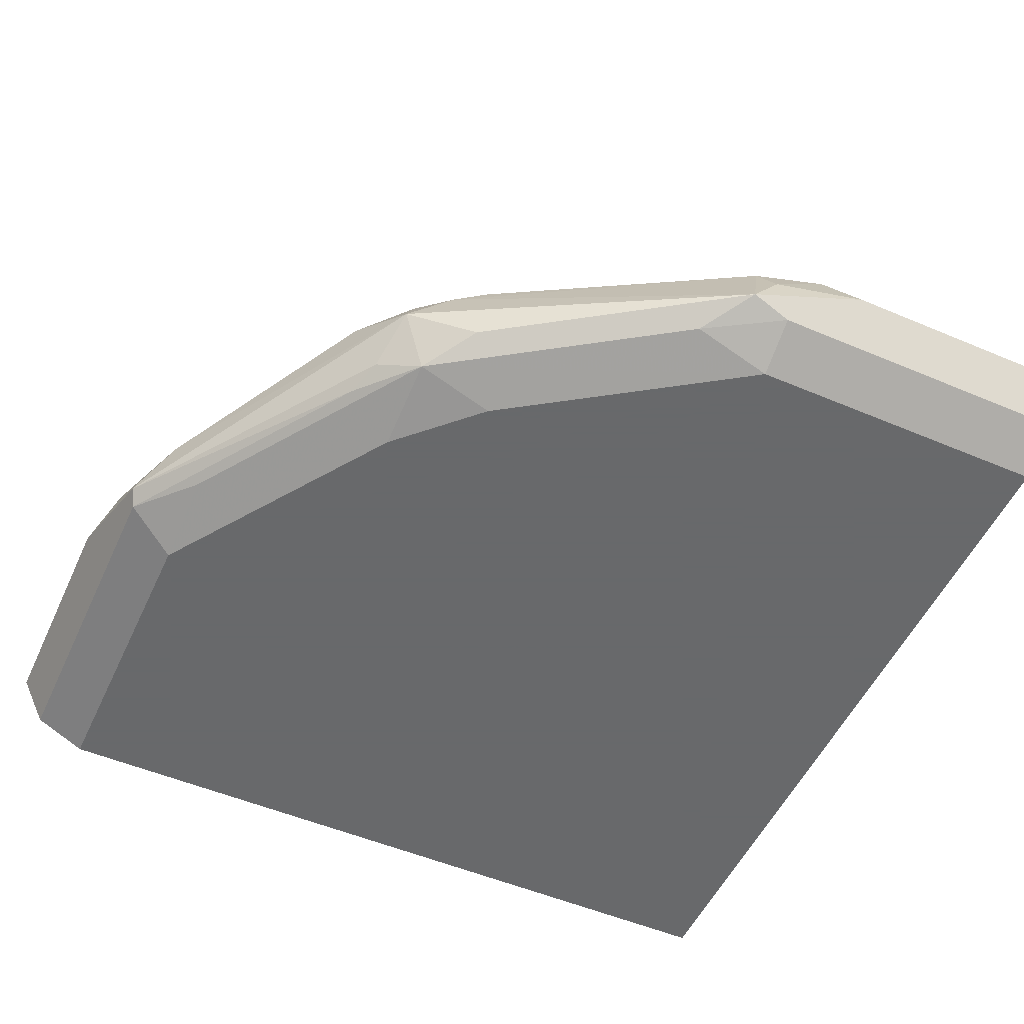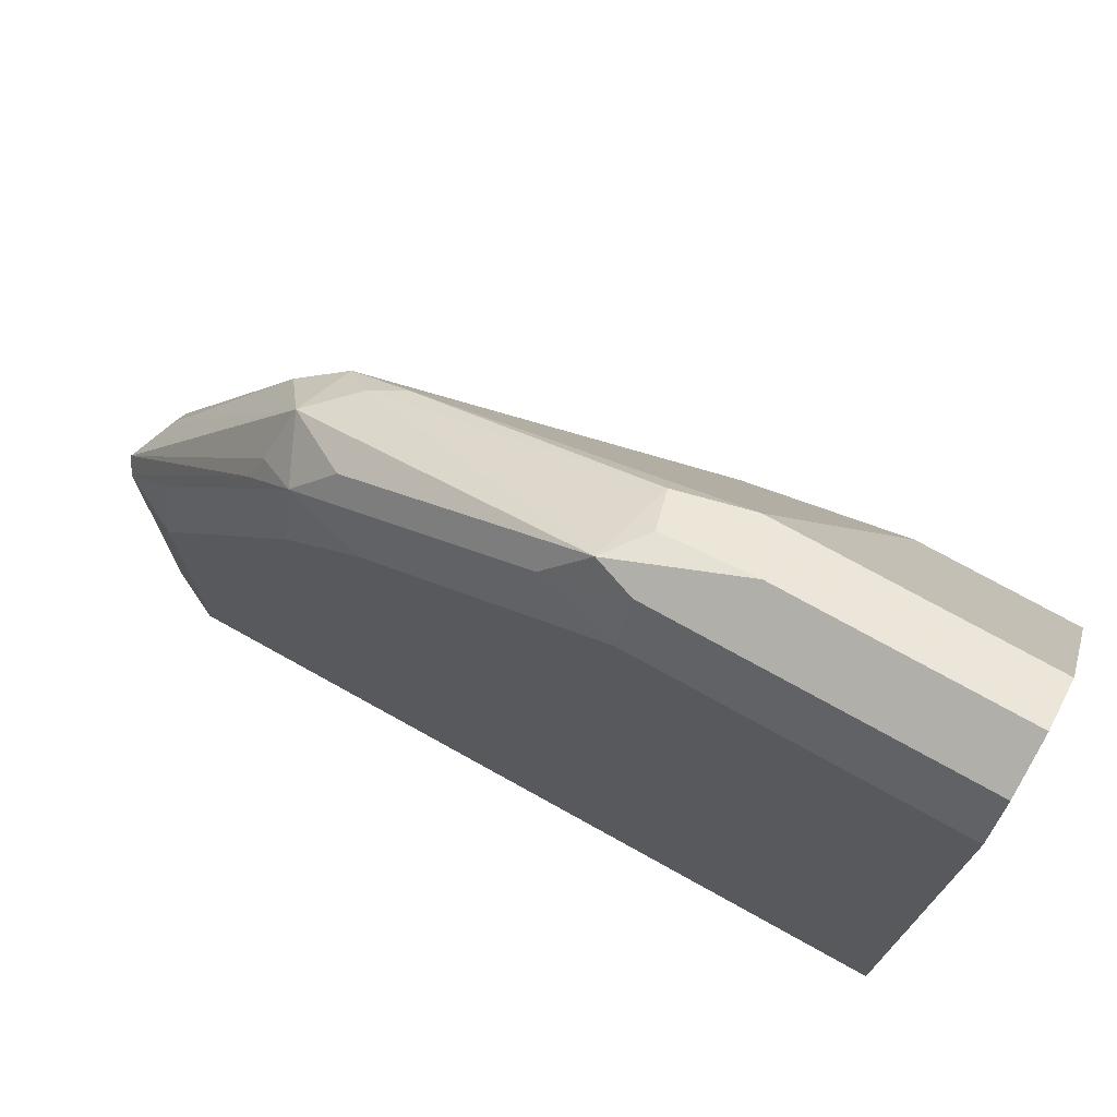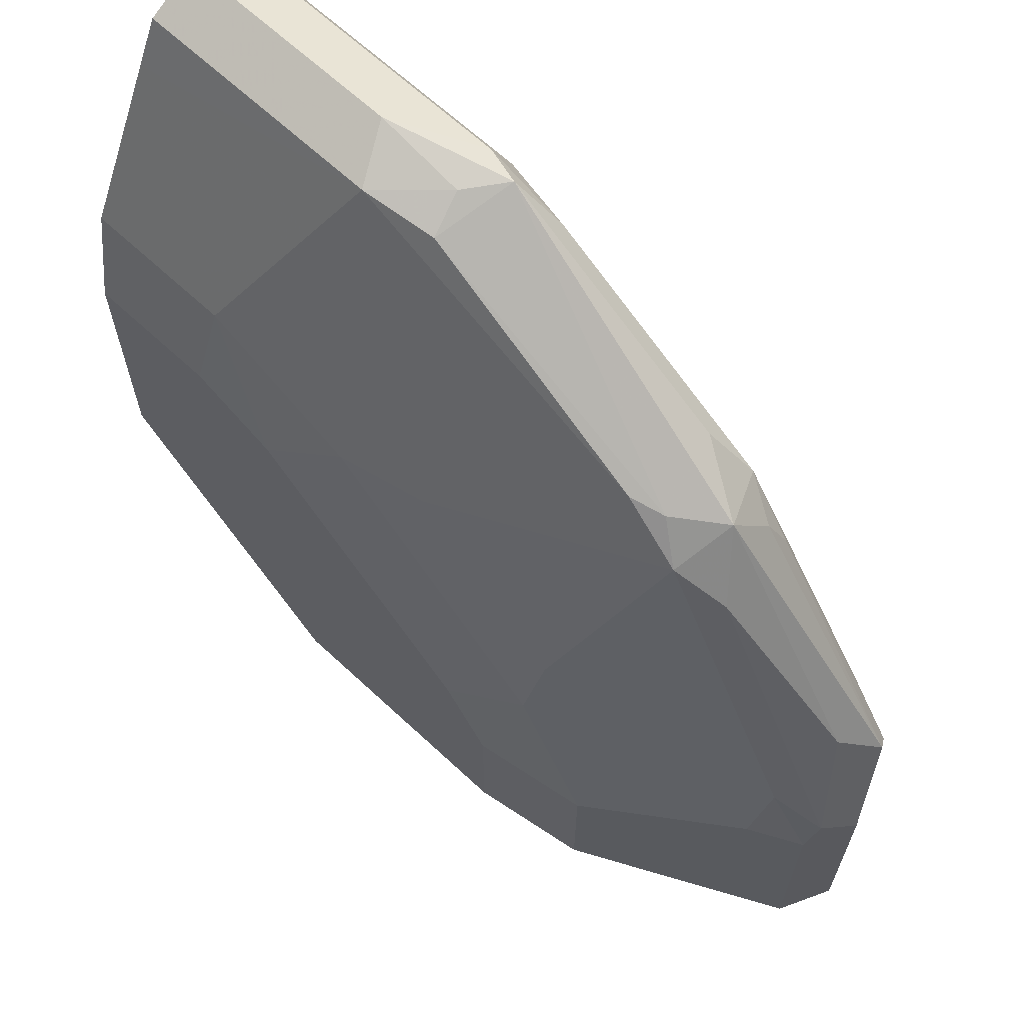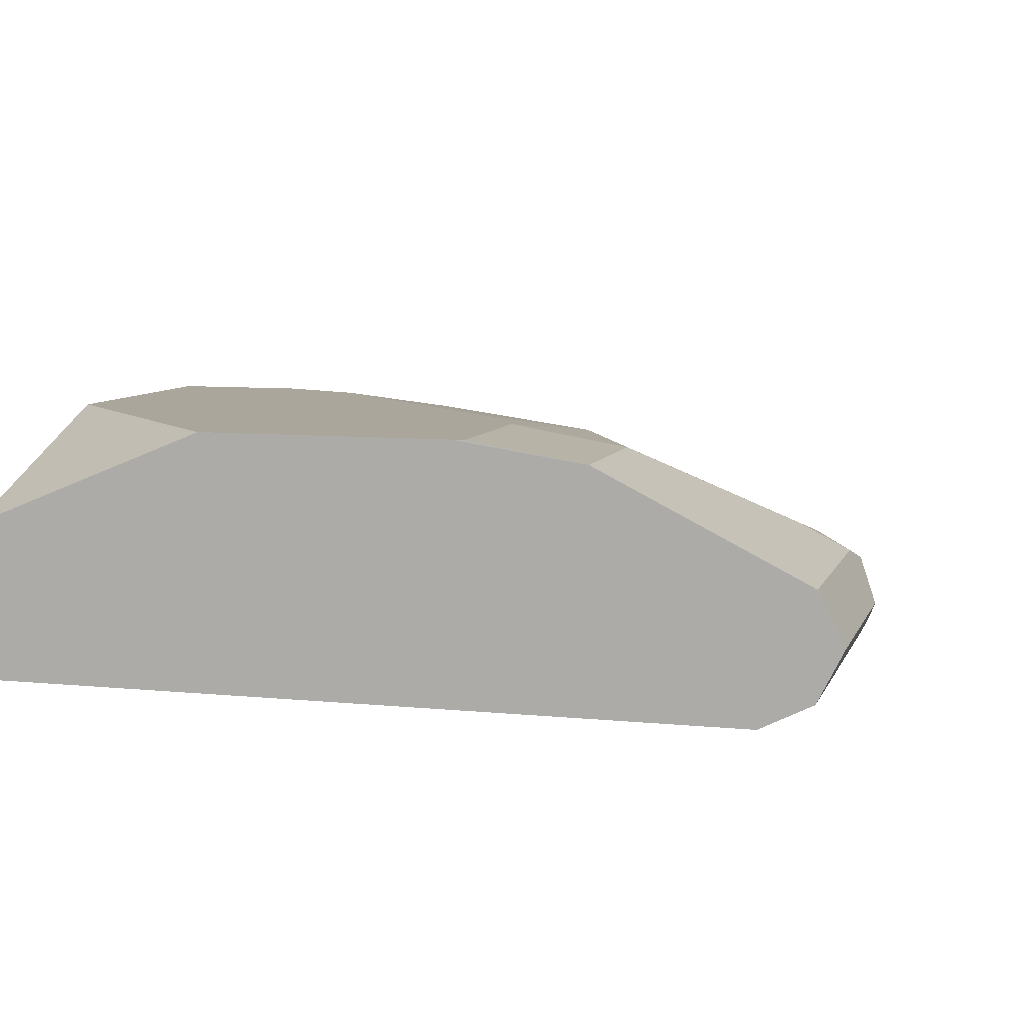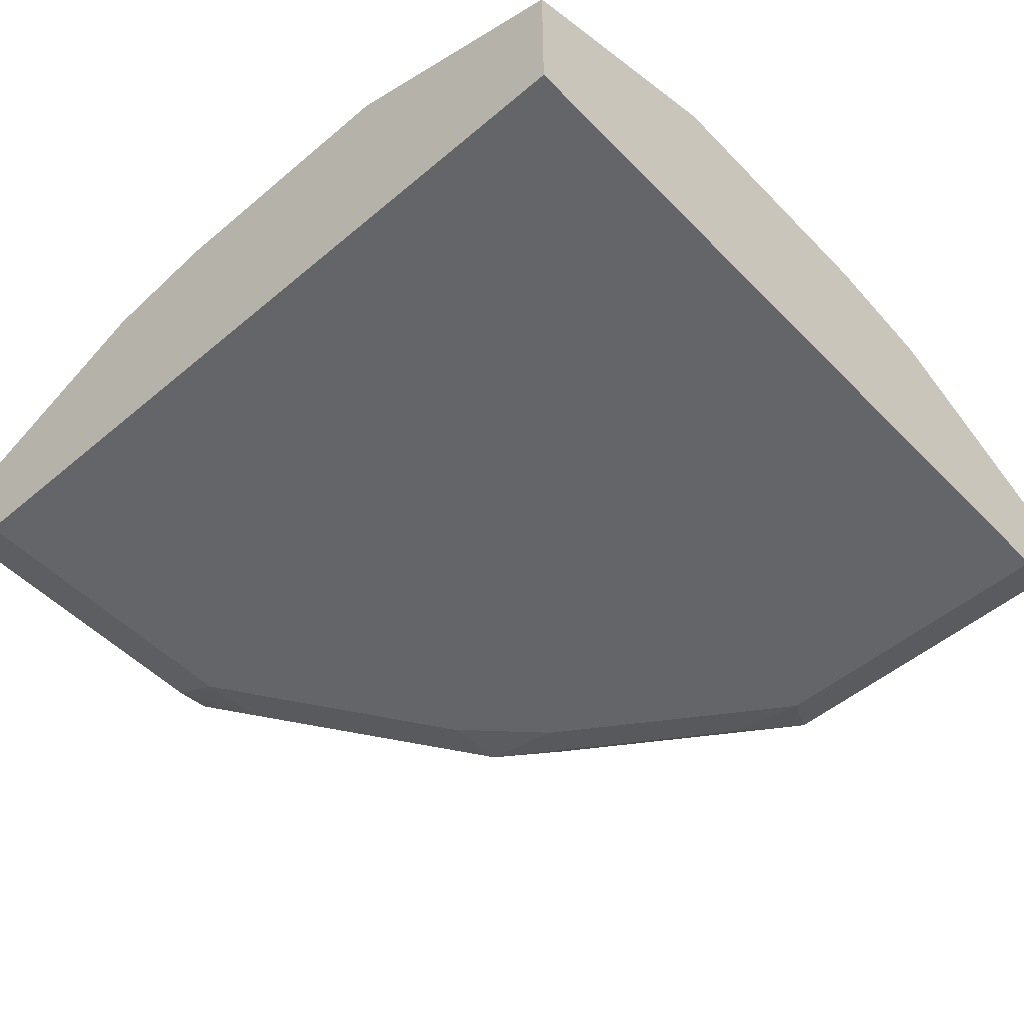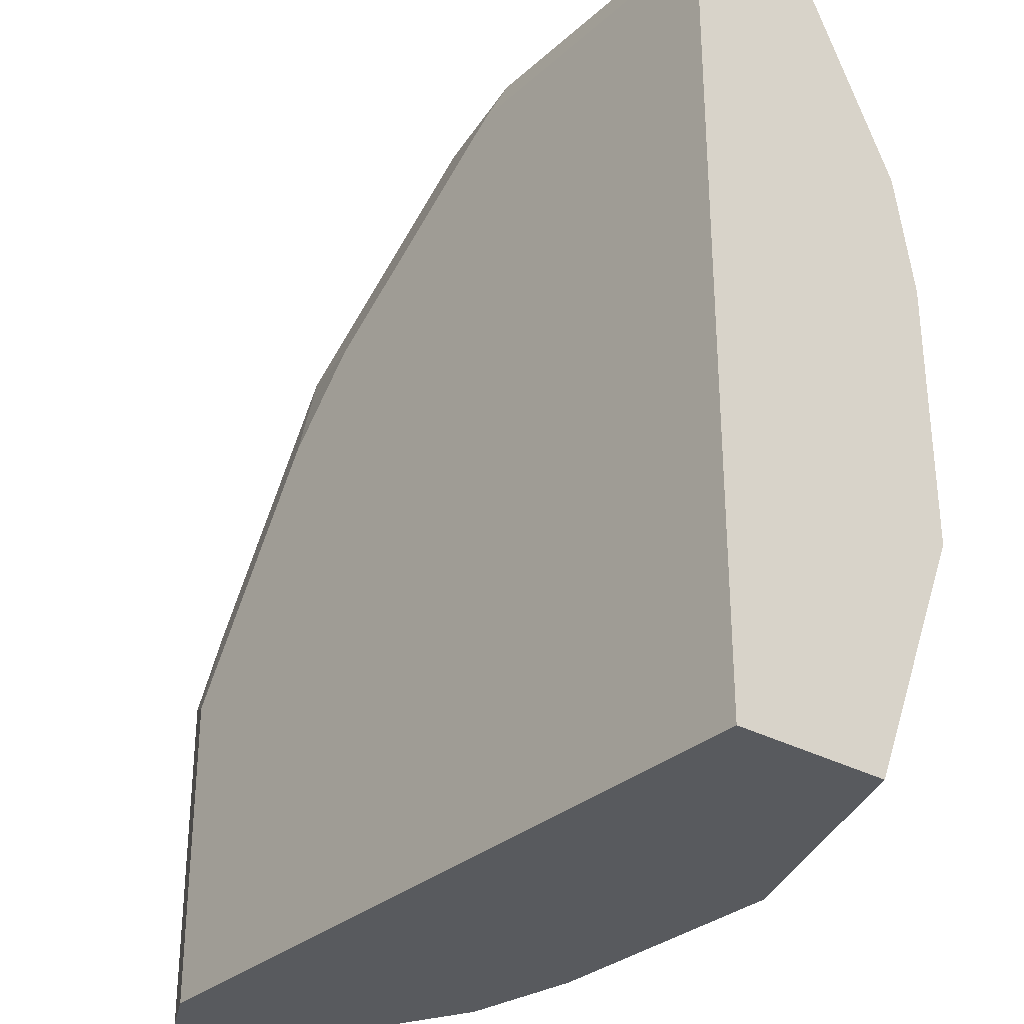
<metadata>
{"format":"obj","ext":"obj","renderer":"f3d","projection":"perspective","resolution":1024,"background":"white","views":[{"elev":-52.6,"azim":-24.5,"up":"+Y"},{"elev":74.1,"azim":29.1,"up":"+Z"},{"elev":65.3,"azim":-136.9,"up":"+Z"},{"elev":7.9,"azim":-164.2,"up":"+Y"},{"elev":-51.4,"azim":132.4,"up":"+Y"},{"elev":-30.7,"azim":51.6,"up":"+Z"}]}
</metadata>
<code>
v -0.00134 -0.8019 0.401
v -0.1094 -0.8019 0.401
v -0.00134 -0.8262 0.3888
v -0.00134 -0.7776 0.3888
v -0.1215 -0.7776 0.3888
v -0.1504 -0.8019 0.3918
v -0.1641 -0.8201 0.3918
v -0.1458 -0.8262 0.3888
v -0.00134 -0.8267 0.3879
v -0.00134 -0.7668 0.3672
v -0.1944 -0.7776 0.3523
v -0.155 -0.7837 0.3827
v -0.07292 -0.729 0.2916
v -0.1823 -0.8293 0.369
v -0.2825 -0.7837 0.3098
v -0.3038 -0.8019 0.3037
v -0.2734 -0.8201 0.3189
v -0.2916 -0.8293 0.2961
v -0.1458 -0.8384 0.3645
v -0.00134 -0.8384 0.3645
v -0.00134 -0.729 0.2916
v -0.2673 -0.7776 0.3159
v -0.1458 -0.729 0.2551
v -0.06385 -0.72 0.237
v -0.1048 -0.72 0.2188
v -0.2961 -0.7746 0.2916
v -0.3098 -0.8201 0.2825
v -0.3189 -0.7837 0.2734
v -0.3782 -0.8019 0.1823
v -0.3918 -0.8201 0.164
v -0.3159 -0.8262 0.2673
v -0.3645 -0.8293 0.1868
v -0.2916 -0.8384 0.2551
v -0.2551 -0.8384 0.2916
v -0.00134 -0.8384 -0.0002274
v -0.00134 -0.72 0.237
v -0.2551 -0.7655 0.2916
v -0.2597 -0.7381 0.1823
v -0.1868 -0.7381 0.2551
v -0.1413 -0.72 0.1824
v -0.2551 -0.729 0.1458
v -0.2916 -0.7655 0.2551
v -0.369 -0.7746 0.1458
v -0.3918 -0.7837 0.1276
v -0.3888 -0.8262 0.158
v -0.401 -0.8019 0.1094
v -0.401 -0.8019 -0.0002274
v -0.3888 -0.8262 -0.0002274
v -0.3645 -0.8384 0.1458
v -0.3645 -0.8384 -0.0002274
v -0.00134 -0.7655 -0.0002274
v -0.00134 -0.72 0.1139
v -0.2141 -0.72 0.1095
v -0.2143 -0.72 0.1094
v -0.237 -0.72 0.07293
v -0.2916 -0.729 0.07293
v -0.3645 -0.7655 0.1094
v -0.3888 -0.7776 0.1094
v -0.3889 -0.7778 -0.0002274
v -0.1131 -0.72 -0.0002274
v -0.237 -0.72 -0.0001488
v -0.2916 -0.729 -0.0002274
v -0.3647 -0.7655 -0.0002274
v -0.3888 -0.7776 -0.0002274
v -0.2307 -0.72 -0.0002274
f 26 57 43
f 27 30 31
f 26 43 44
f 26 44 28
f 28 44 29
f 30 47 48
f 30 45 31
f 30 44 46
f 30 46 47
f 30 48 45
f 26 42 57
f 29 44 30
f 26 38 42
f 23 25 40
f 24 40 25
f 24 53 40
f 24 54 53
f 24 55 54
f 24 61 55
f 24 65 61
f 24 60 65
f 24 52 60
f 24 36 52
f 23 41 38
f 23 40 41
f 32 45 49
f 23 26 37
f 23 39 26
f 26 39 38
f 35 50 48
f 41 55 56
f 35 47 59
f 23 38 39
f 58 64 59
f 58 63 64
f 57 63 58
f 56 63 57
f 56 62 63
f 55 62 56
f 55 61 62
f 51 60 52
f 45 50 49
f 45 48 50
f 44 47 46
f 44 59 47
f 61 65 62
f 44 58 59
f 43 57 58
f 41 57 42
f 41 56 57
f 41 54 55
f 41 53 54
f 40 53 41
f 38 41 42
f 35 60 51
f 35 65 60
f 35 62 65
f 35 63 62
f 35 64 63
f 35 59 64
f 43 58 44
f 22 23 37
f 35 48 47
f 19 35 20
f 7 16 17
f 7 15 16
f 7 12 15
f 7 14 8
f 6 12 7
f 5 23 11
f 5 13 23
f 5 10 13
f 5 12 6
f 5 11 12
f 4 10 5
f 3 8 9
f 2 7 8
f 7 17 18
f 2 6 7
f 1 5 2
f 1 4 5
f 1 10 4
f 1 21 10
f 1 36 21
f 1 52 36
f 1 35 51
f 1 20 35
f 1 9 20
f 1 3 9
f 1 8 3
f 1 2 8
f 22 37 26
f 2 5 6
f 7 18 14
f 1 51 52
f 8 19 9
f 8 14 19
f 19 49 50
f 19 33 49
f 19 34 33
f 18 33 34
f 18 49 33
f 19 50 35
f 18 32 49
f 18 45 32
f 18 31 45
f 18 27 31
f 16 30 27
f 16 29 30
f 16 28 29
f 18 34 19
f 16 18 17
f 16 26 28
f 10 21 13
f 9 19 20
f 11 23 22
f 12 22 15
f 13 21 36
f 11 22 12
f 13 24 25
f 13 25 23
f 14 18 19
f 15 22 26
f 15 26 16
f 13 36 24
f 16 27 18

</code>
